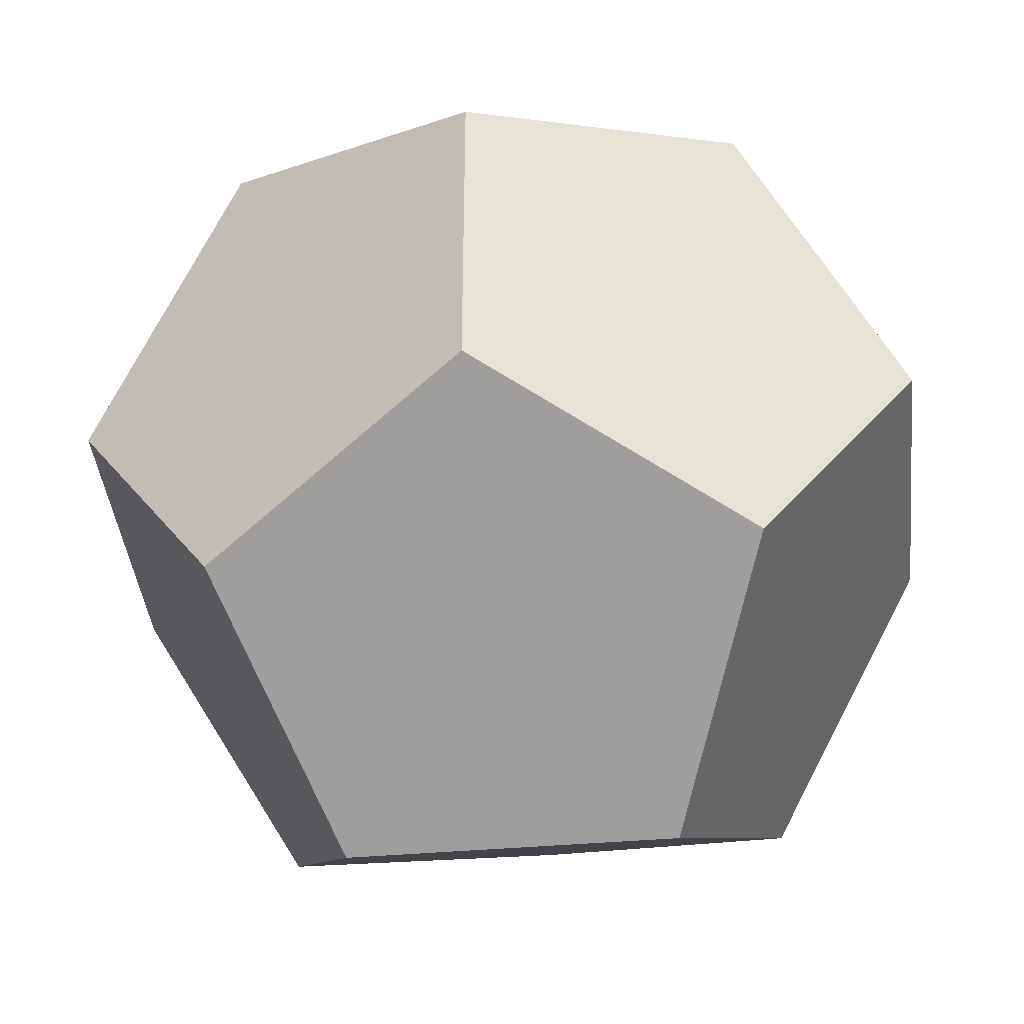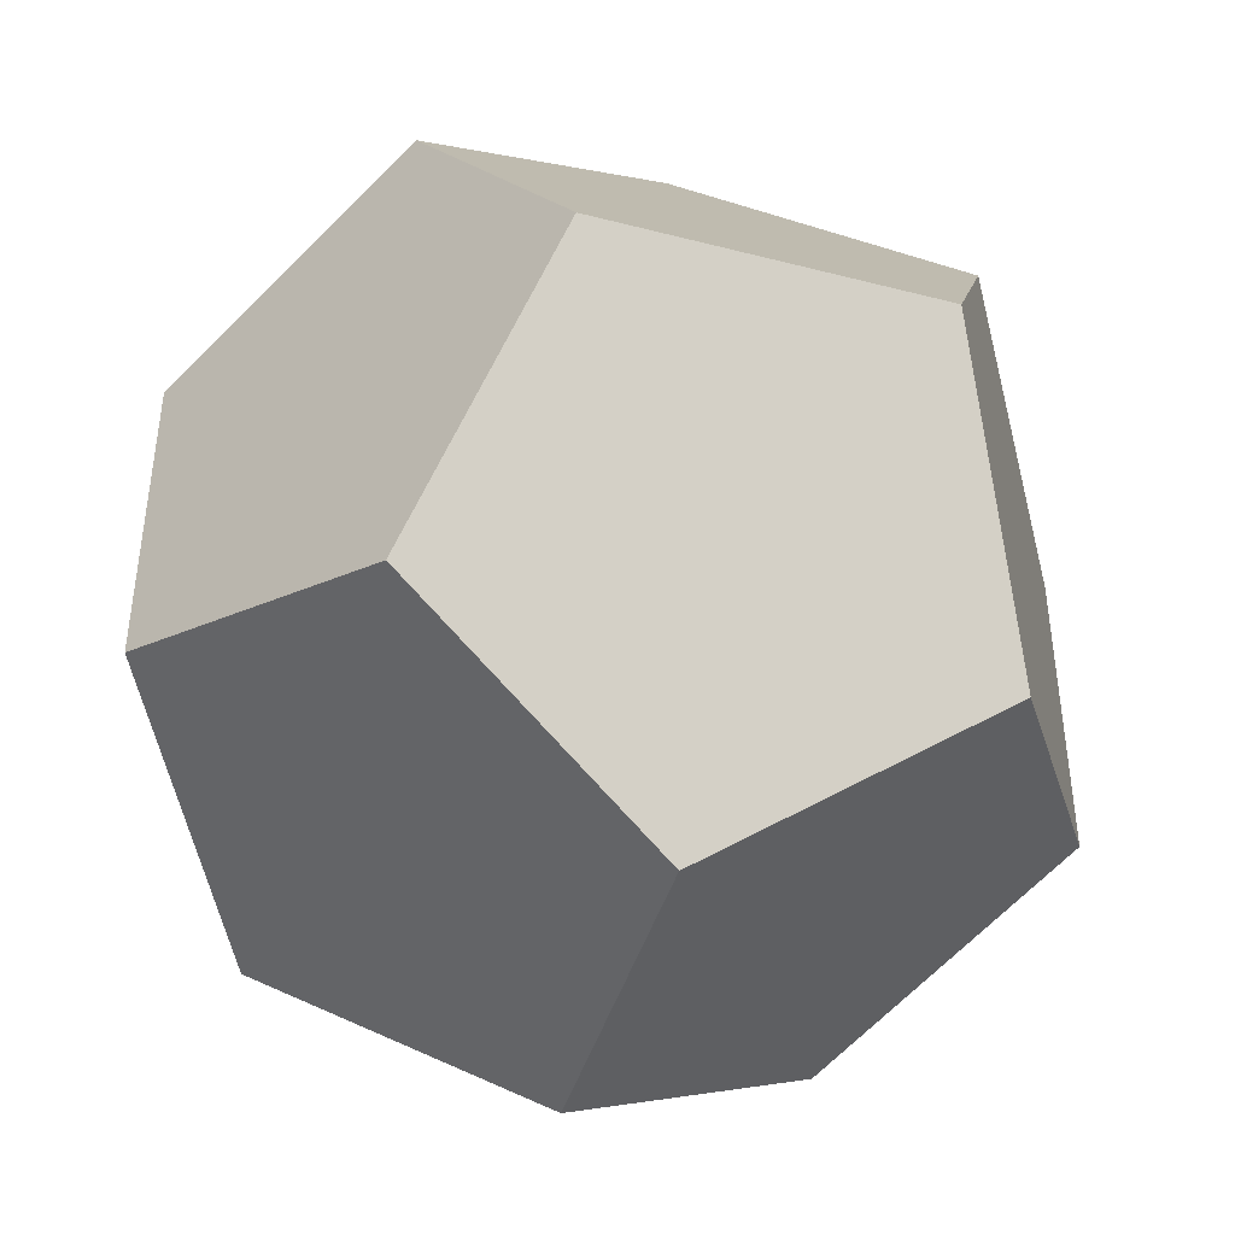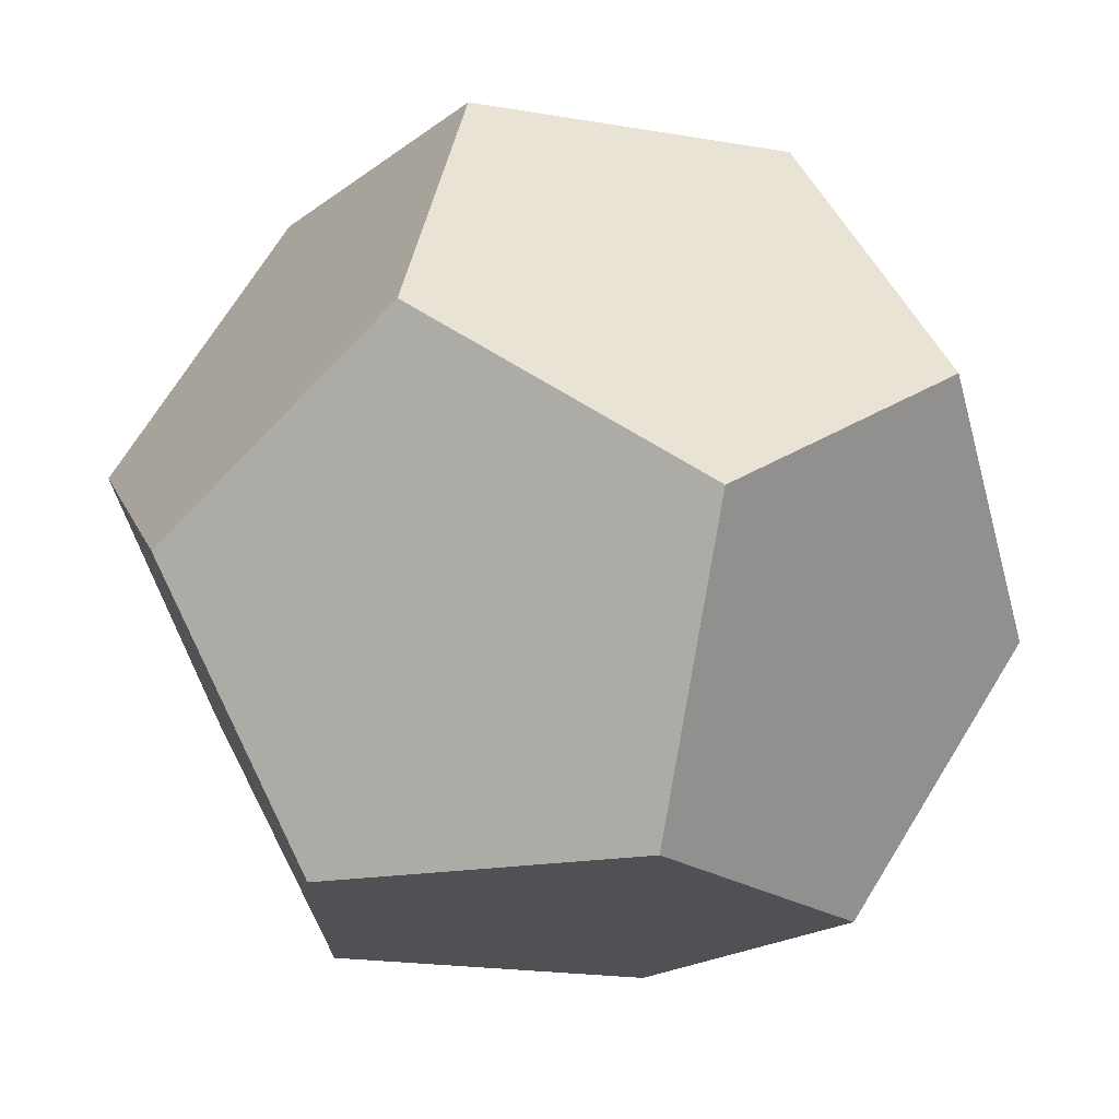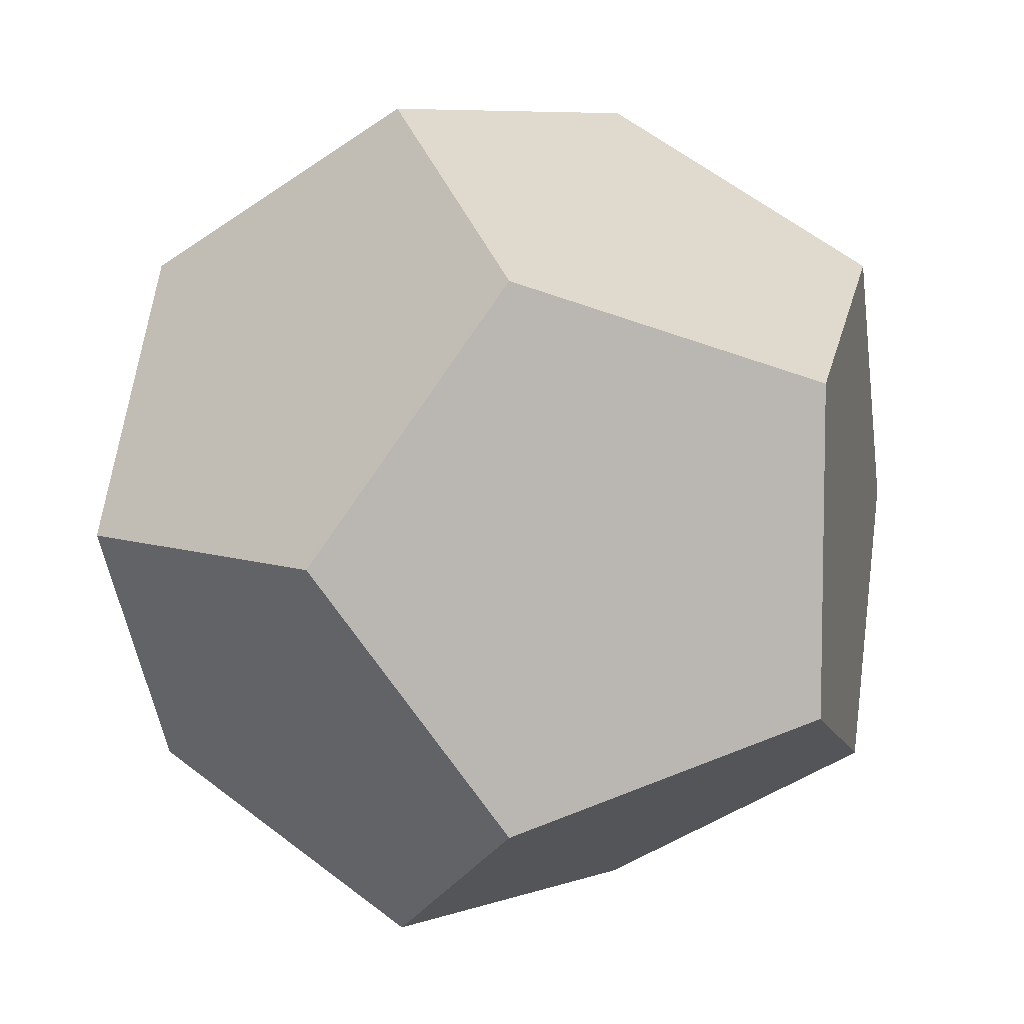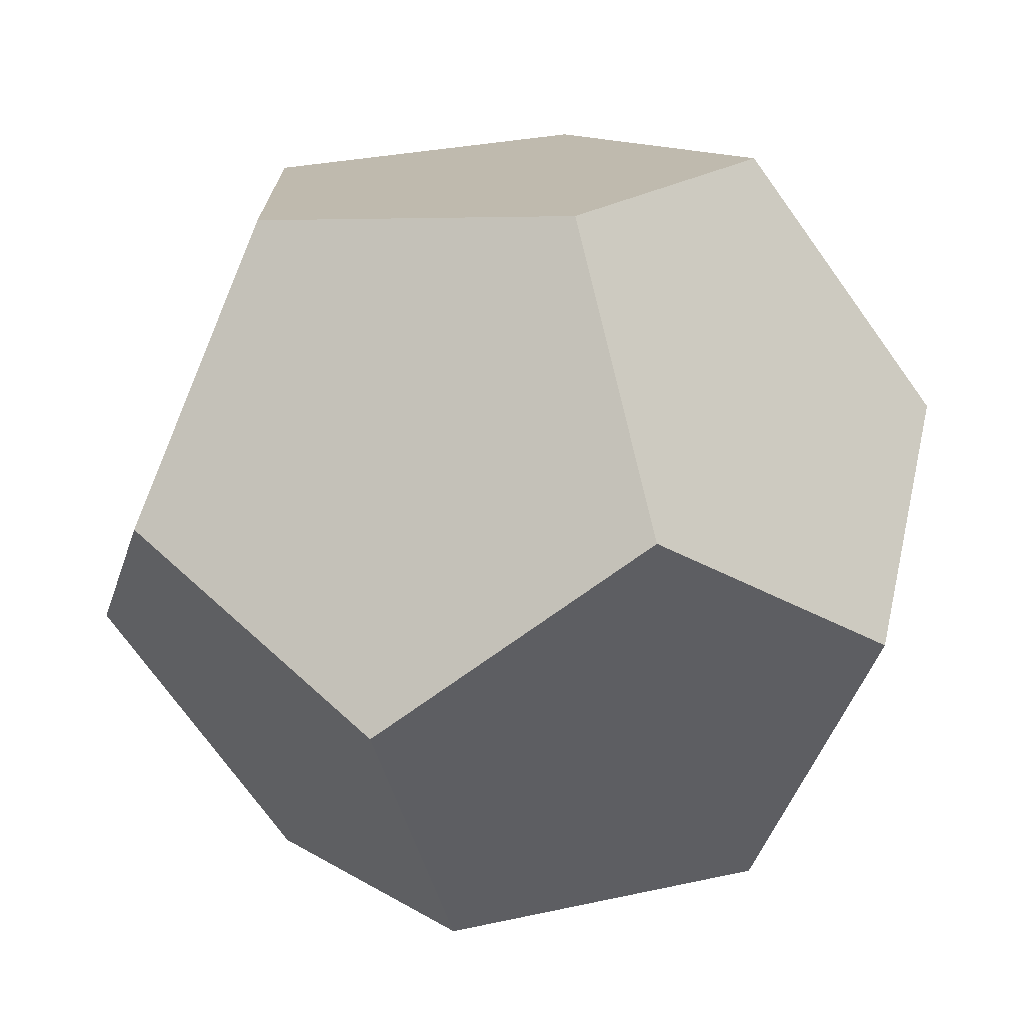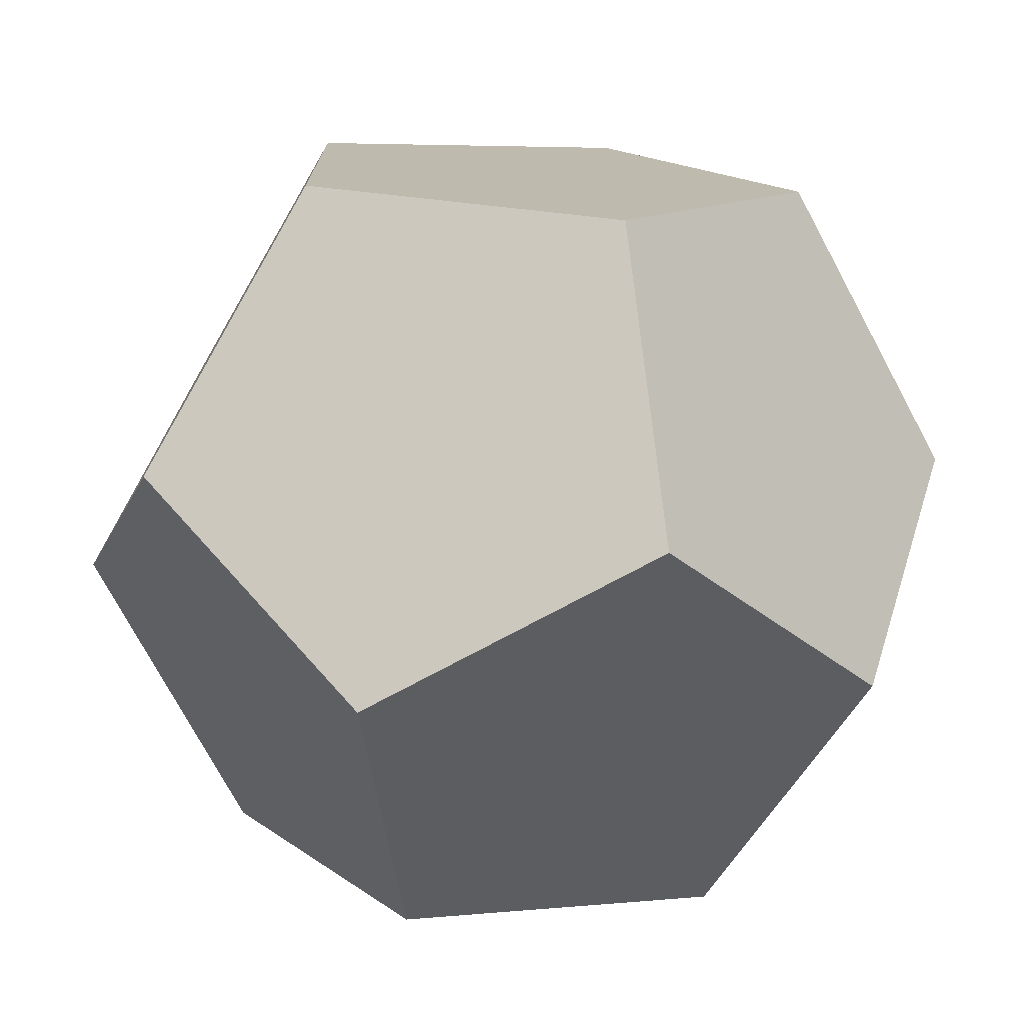
<metadata>
{"format":"obj","ext":"obj","renderer":"f3d","projection":"perspective","resolution":1024,"background":"white","views":[{"elev":-40.0,"azim":-83.8,"up":"+Z"},{"elev":-44.7,"azim":-106.8,"up":"+Y"},{"elev":70.4,"azim":-148.3,"up":"+Y"},{"elev":7.4,"azim":-134.6,"up":"+Z"},{"elev":-73.6,"azim":125.8,"up":"+Z"},{"elev":-74.8,"azim":-151.7,"up":"+Y"}]}
</metadata>
<code>
o Mesh
v -0.3058 -0.3058 -0.3058
v 2.112e-06 -0.189 -0.4948
v 2.112e-06 0.189 -0.4948
v -0.3058 0.3058 -0.3058
v -0.4948 2.102e-05 -0.189
v -0.189 0.4948 -2.112e-06
v -0.3058 0.3058 0.3058
v -0.4948 2.102e-05 0.189
v -0.189 -0.4948 -2.112e-06
v -0.3058 -0.3058 0.3058
v 2.112e-06 0.189 0.4948
v 2.112e-06 -0.189 0.4948
v 0.3058 -0.3058 0.3058
v 0.189 -0.4948 -2.112e-06
v 0.3058 -0.3058 -0.3058
v 0.4948 2.102e-05 0.189
v 0.4948 2.102e-05 -0.189
v 0.3058 0.3058 -0.3058
v 0.3058 0.3058 0.3058
v 0.189 0.4948 -2.112e-06
g Default
f 2 1 5 4 3
f 4 5 8 7 6
f 1 9 10 8 5
f 8 10 12 11 7
f 14 13 12 10 9
f 14 9 1 2 15
f 13 14 15 17 16
f 15 2 3 18 17
f 16 17 18 20 19
f 11 19 20 6 7
f 18 3 4 6 20
f 12 13 16 19 11

</code>
